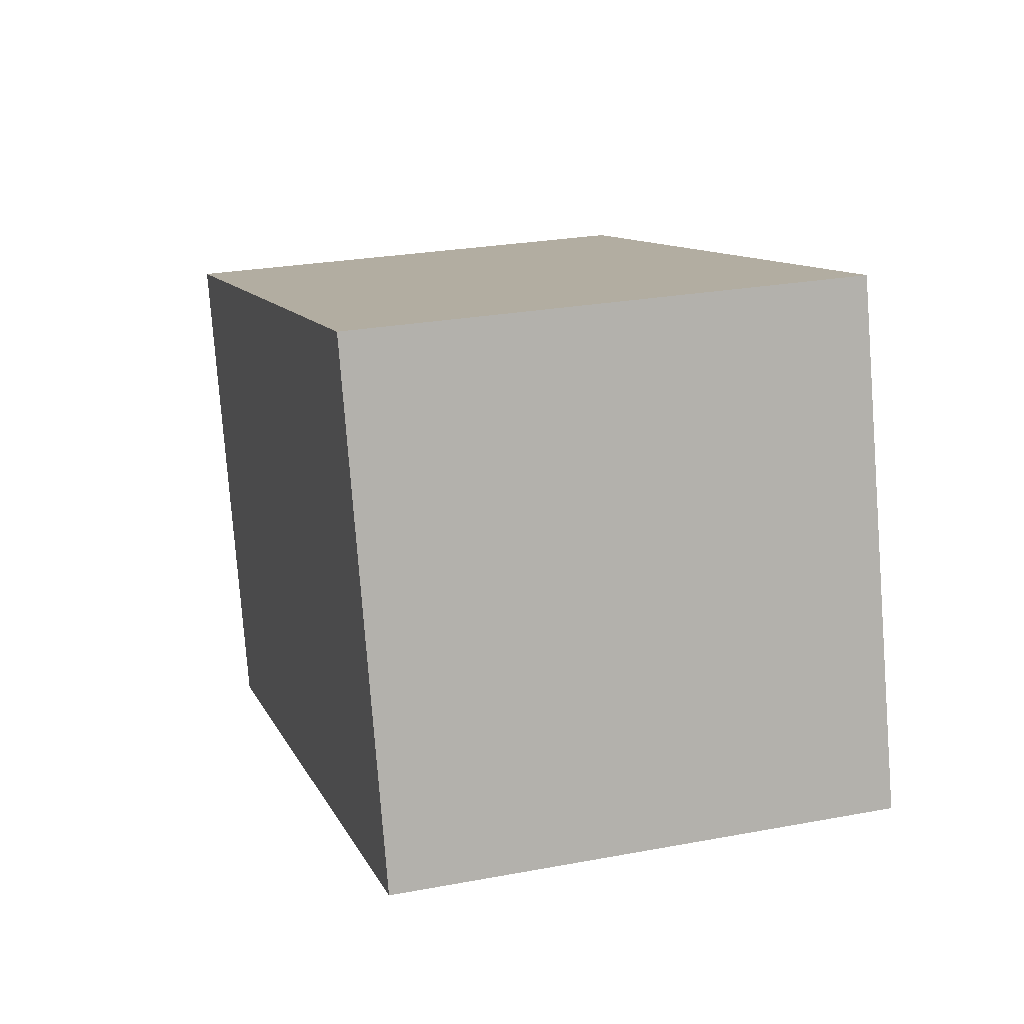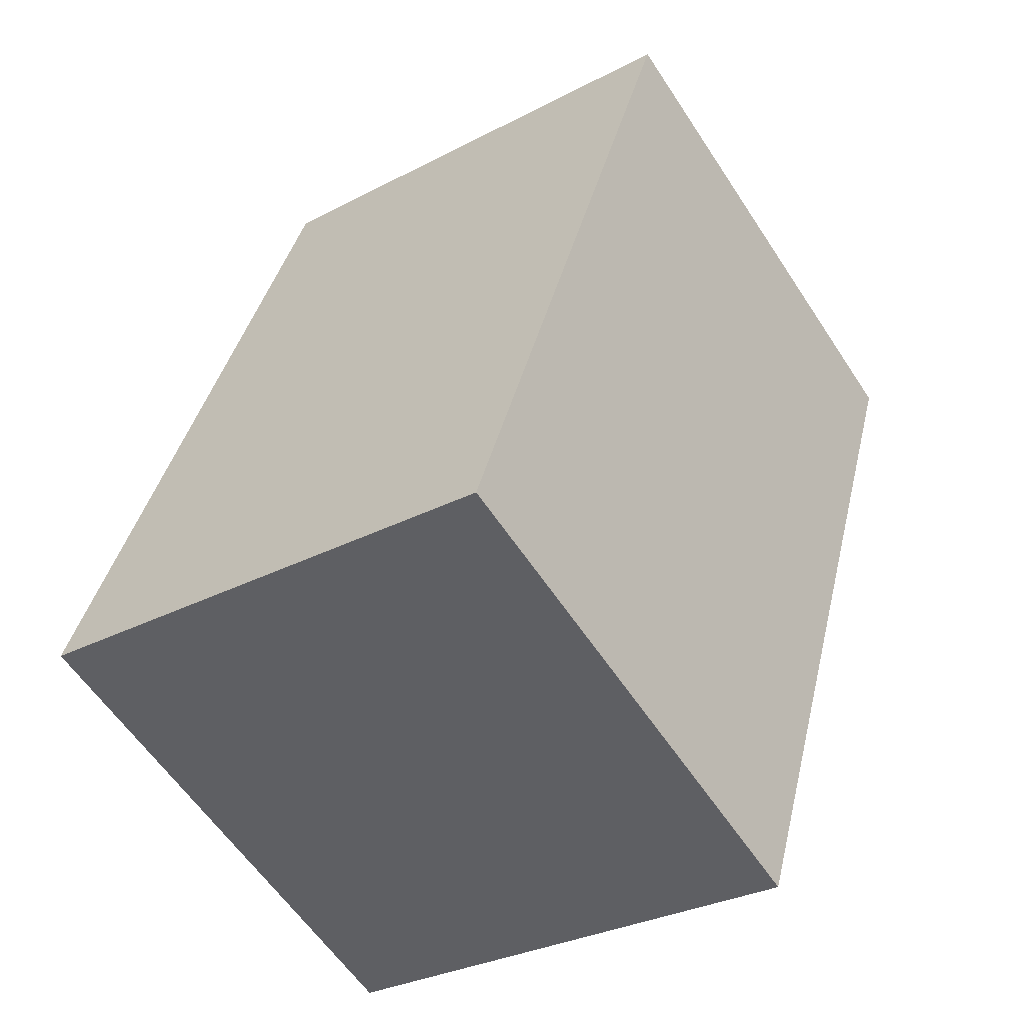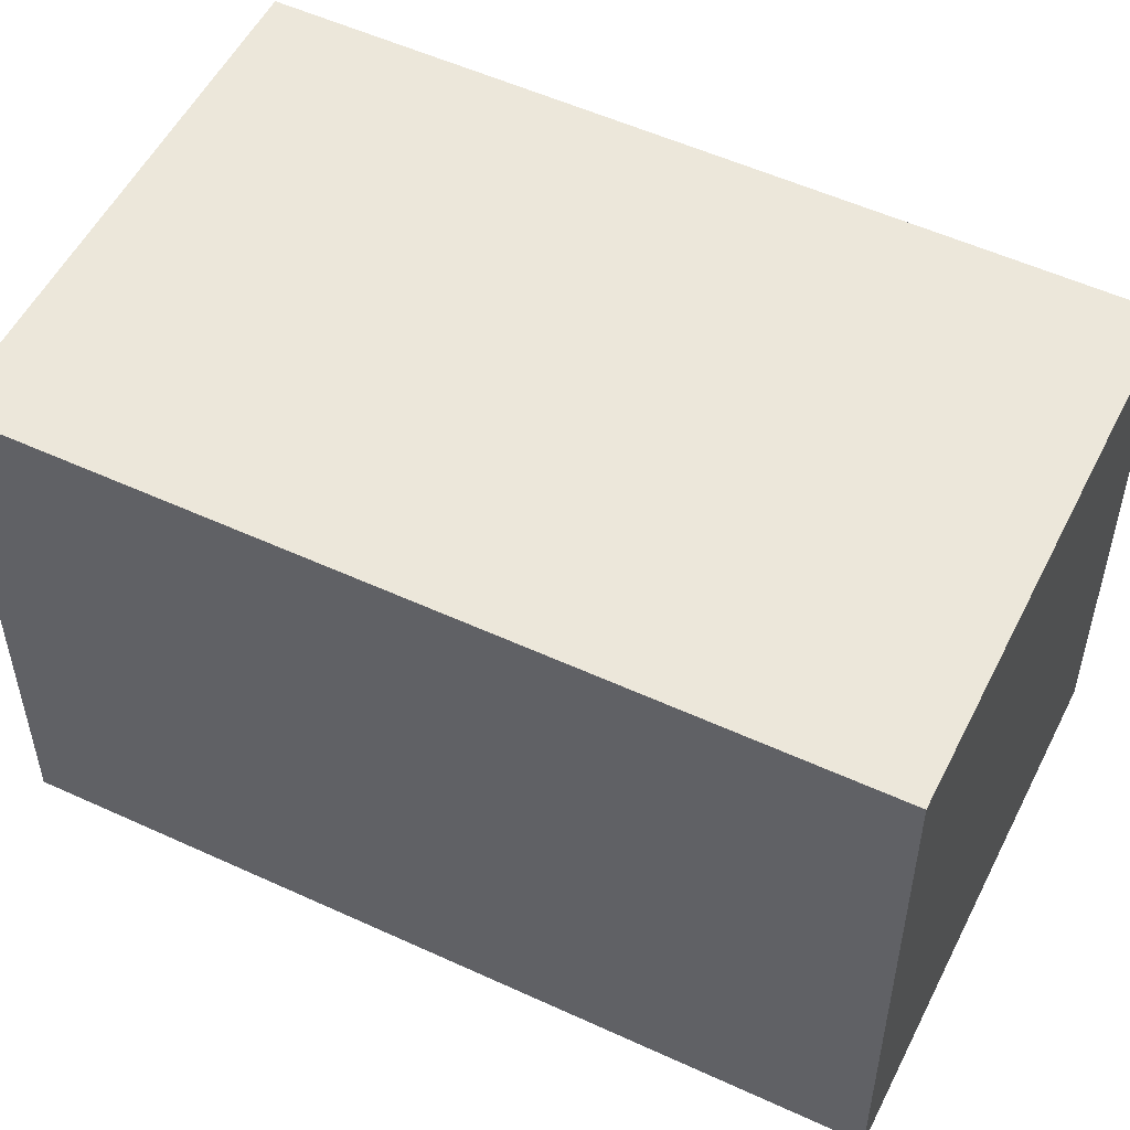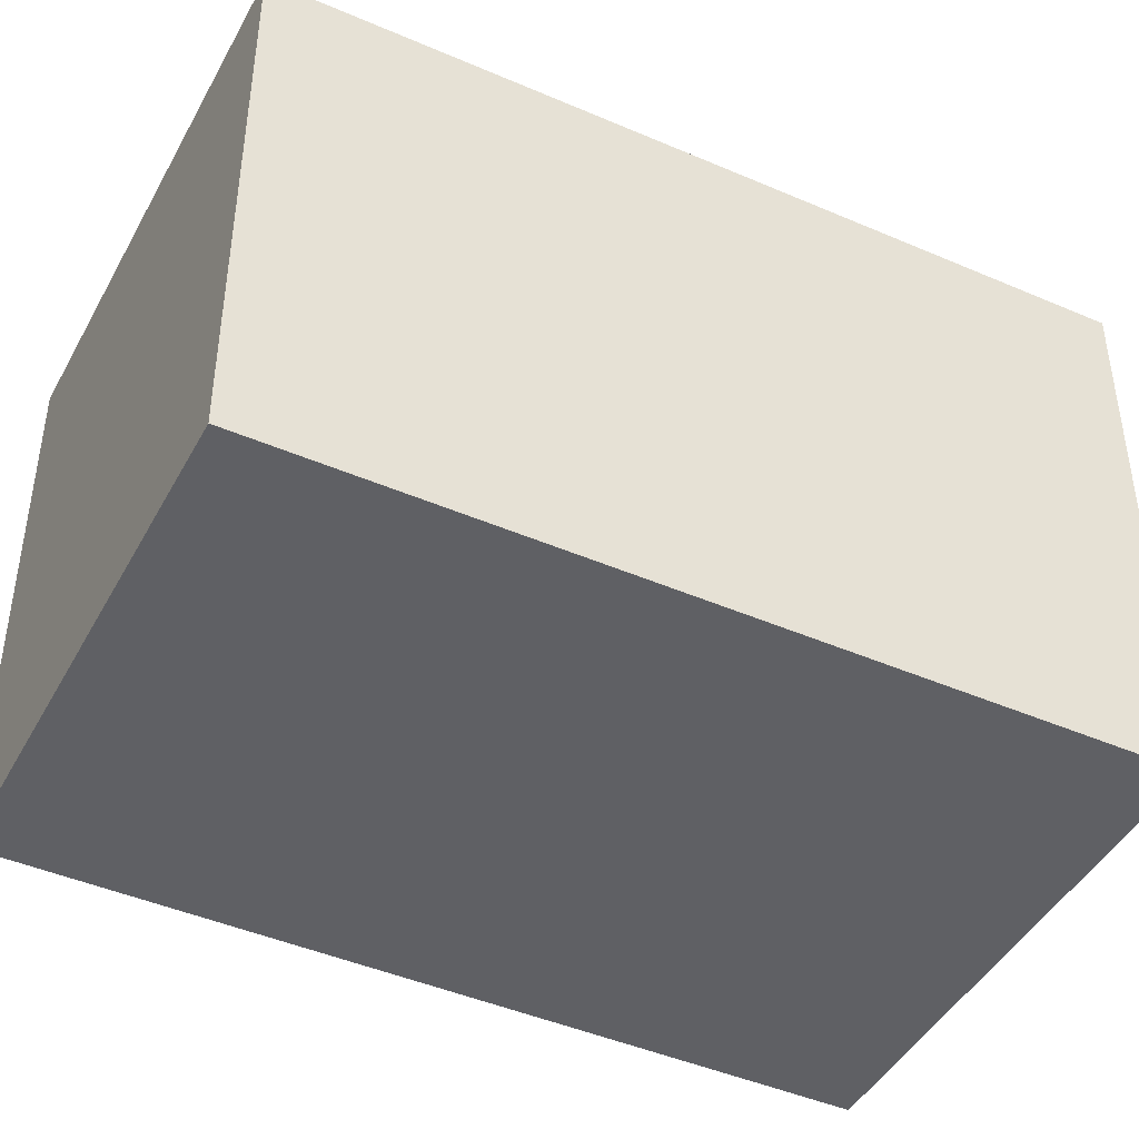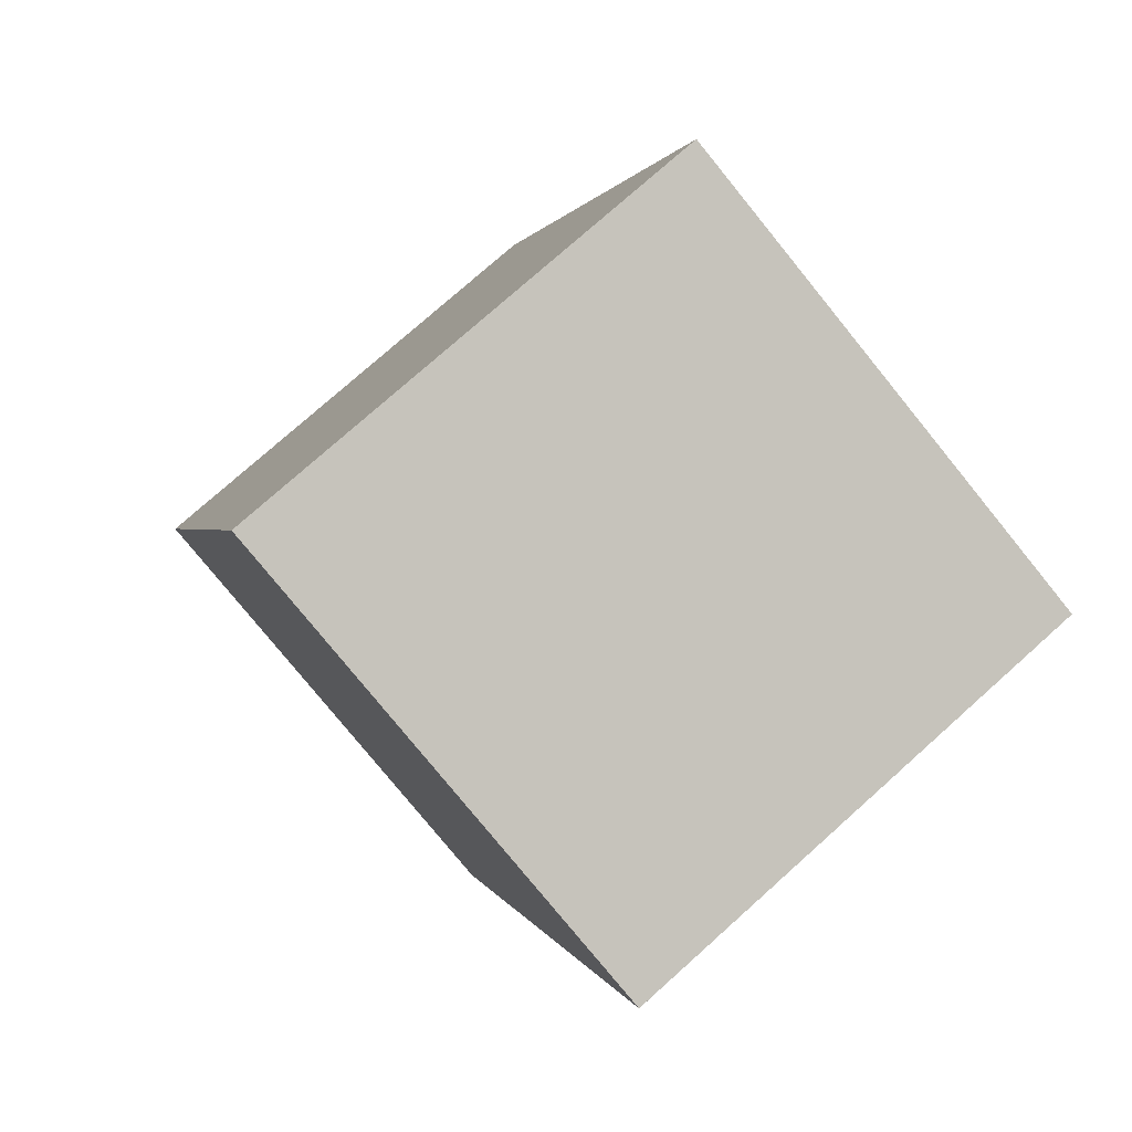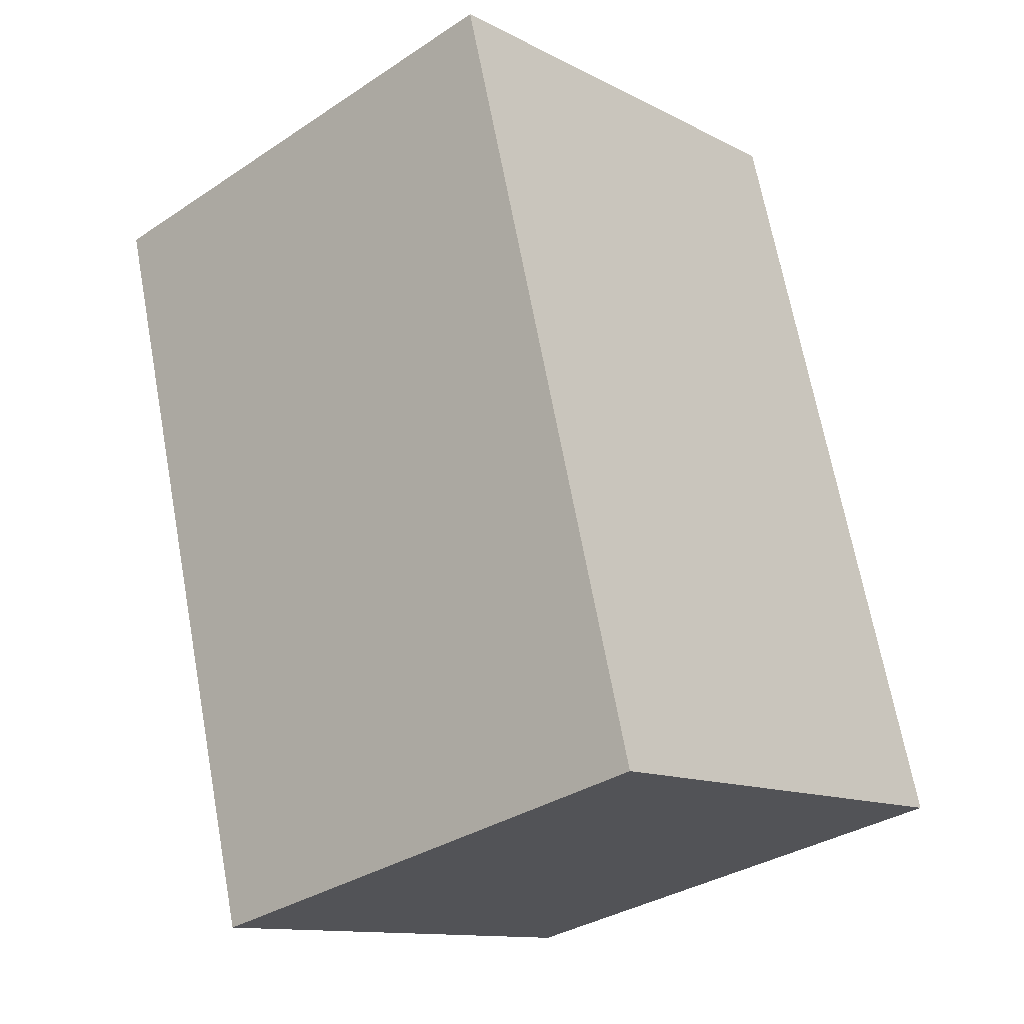
<metadata>
{"format":"obj","ext":"obj","renderer":"f3d","projection":"perspective","resolution":1024,"background":"white","views":[{"elev":-78.9,"azim":-175.6,"up":"+Z"},{"elev":-59.1,"azim":33.1,"up":"+Z"},{"elev":53.3,"azim":132.1,"up":"+Y"},{"elev":-44.5,"azim":-101.0,"up":"+Y"},{"elev":-78.9,"azim":-140.9,"up":"+Z"},{"elev":-33.4,"azim":132.1,"up":"+Z"}]}
</metadata>
<code>
v  1.181 2.835 4.184
v  2.638 2.835 -0.753
v  0 2.835 1.736e-16
v  3.291 2.835 1.55
v  3.825 2.835 3.431
v  2.638 4.611e-17 -0.753
v  3.291 -9.491e-17 1.55
v  3.825 -2.101e-16 3.431
v  0 0 0
v  1.181 -2.562e-16 4.184
g defaultobject
f 1 2 3
f 2 1 4
f 4 1 5
f 4 6 2
f 6 4 5
f 6 5 7
f 7 5 8
f 6 3 2
f 3 6 9
f 9 1 3
f 1 9 10
f 10 5 1
f 5 10 8
f 7 9 6
f 9 7 8
f 9 8 10

</code>
